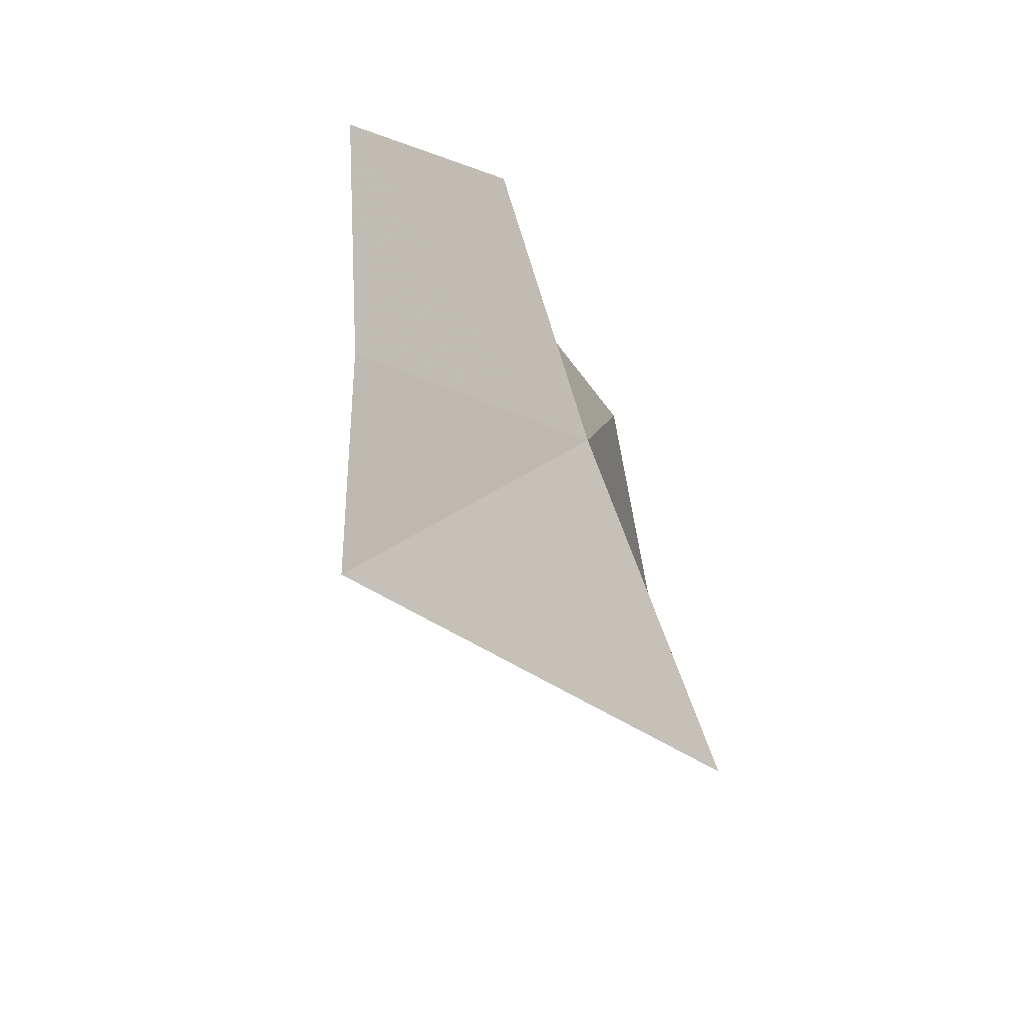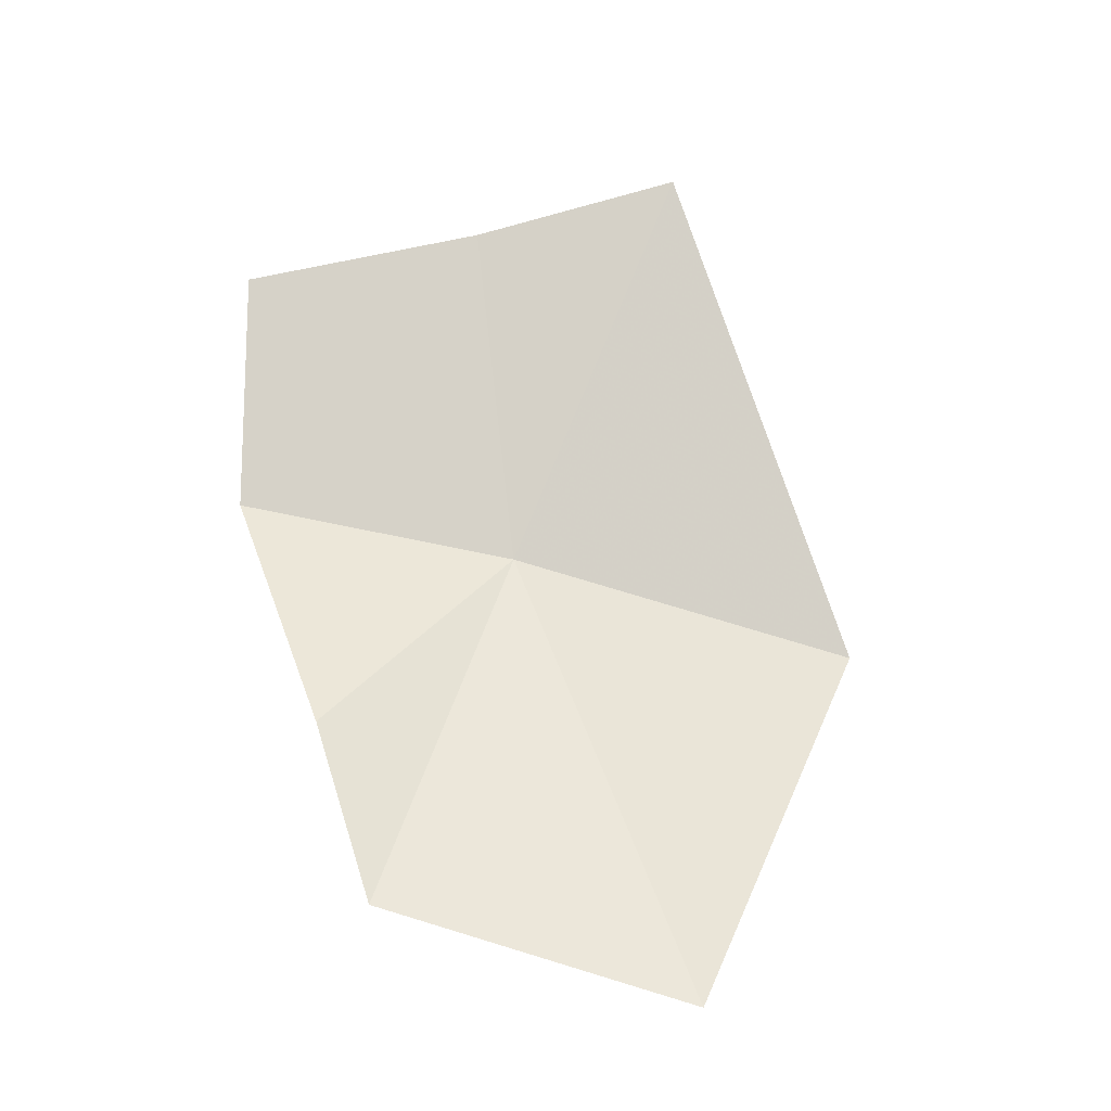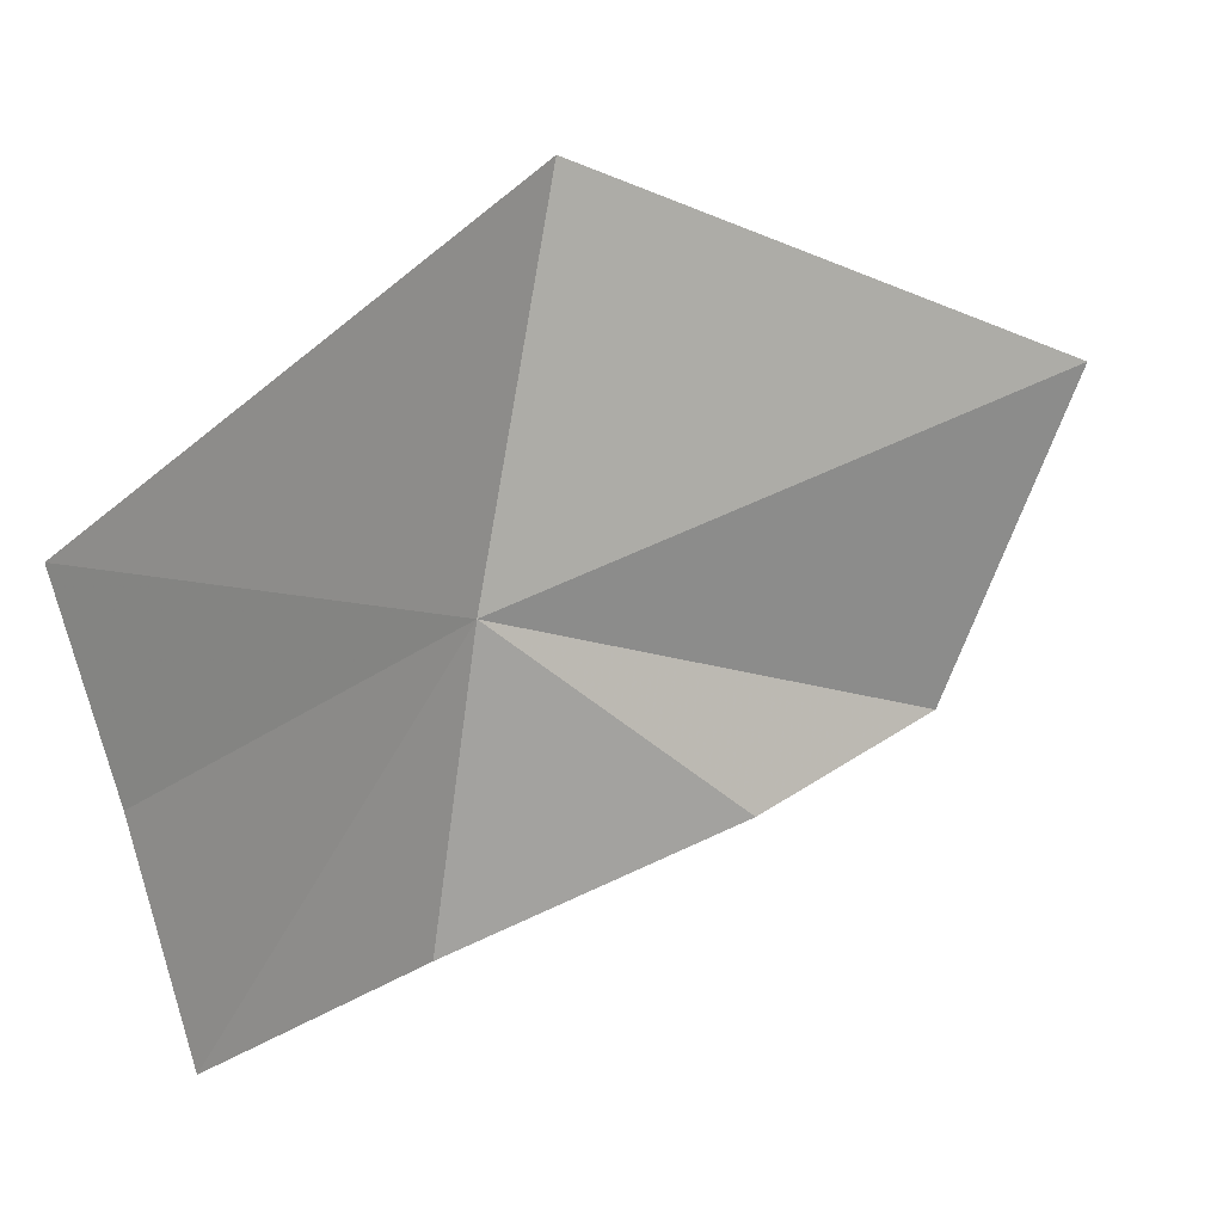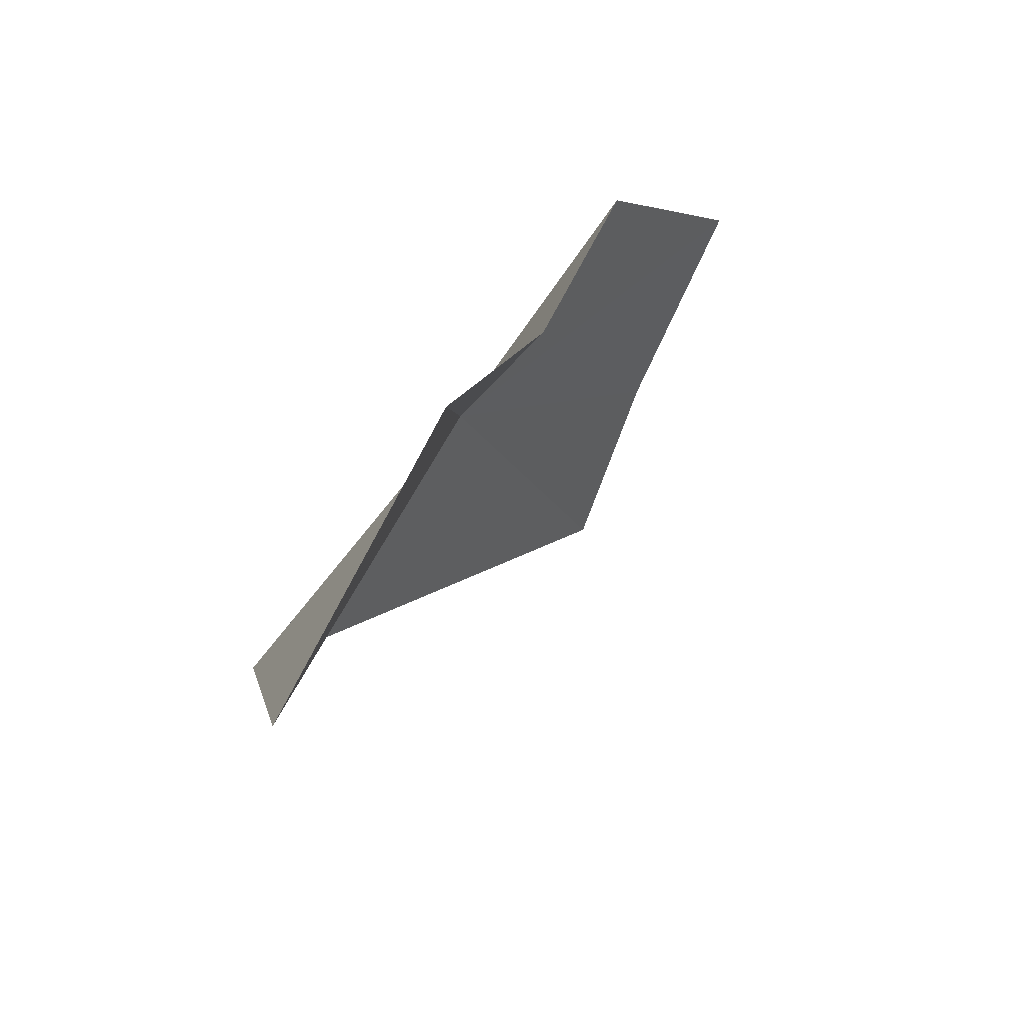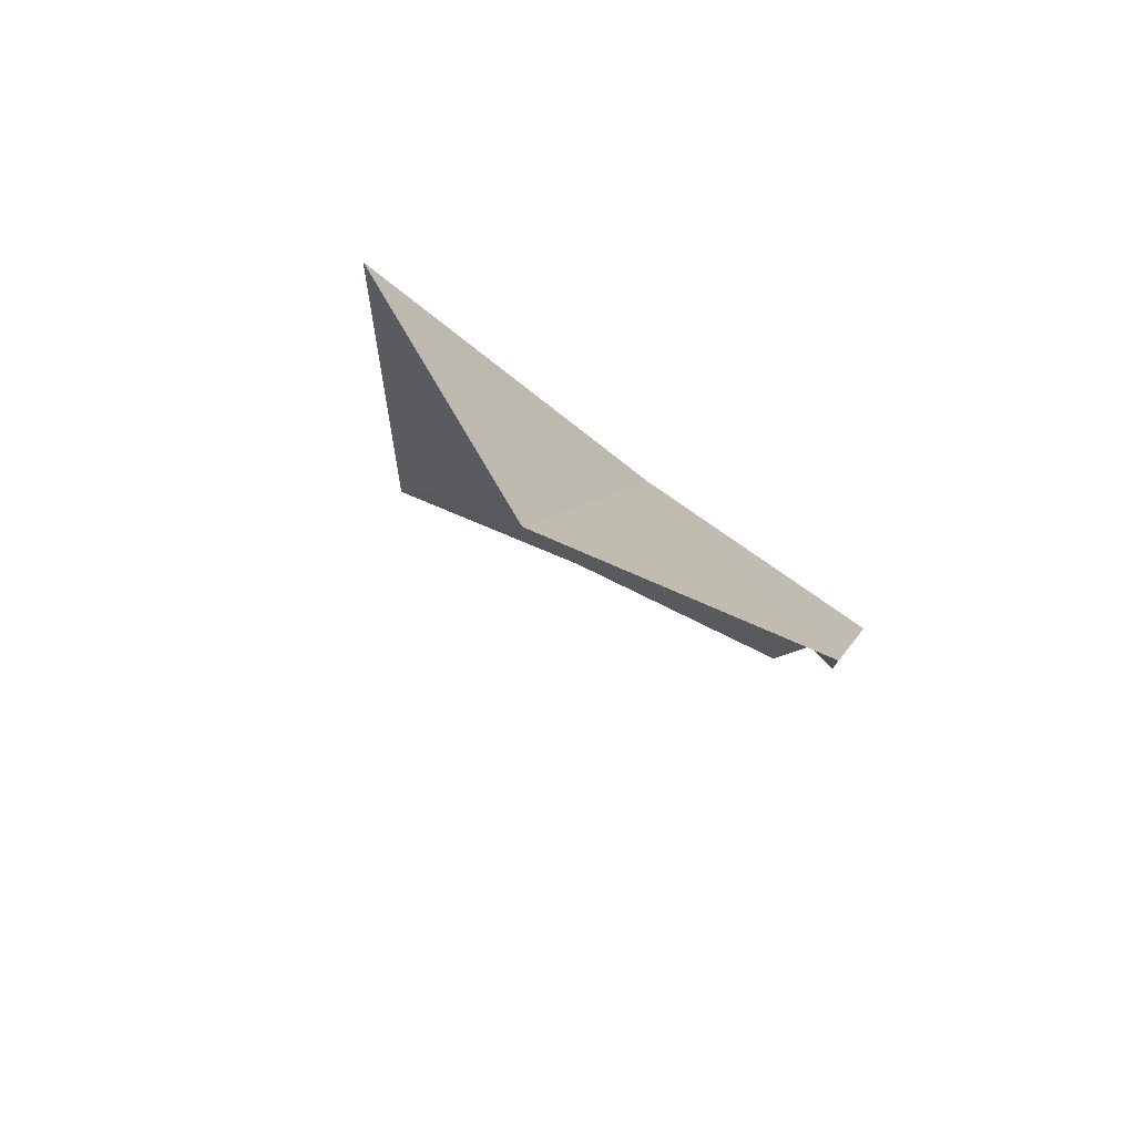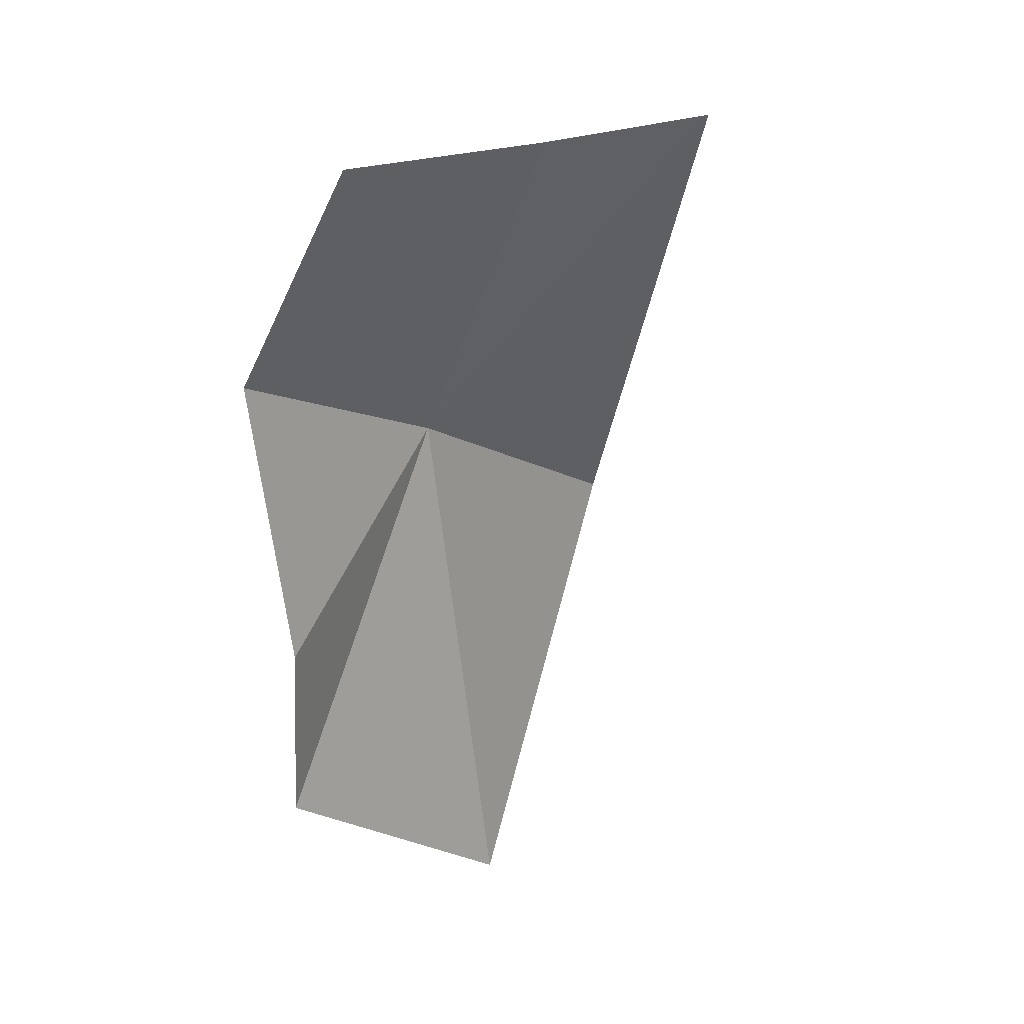
<metadata>
{"format":"obj","ext":"obj","renderer":"f3d","projection":"perspective","resolution":1024,"background":"white","views":[{"elev":77.3,"azim":155.4,"up":"+Z"},{"elev":-48.5,"azim":73.8,"up":"+Z"},{"elev":8.9,"azim":79.7,"up":"+Y"},{"elev":-68.7,"azim":-43.0,"up":"+Z"},{"elev":-66.7,"azim":-134.8,"up":"+Z"},{"elev":0.9,"azim":29.1,"up":"+Z"}]}
</metadata>
<code>
v -19.15 -2.728 91.08
v -18.76 5.24 89.72
v -19.89 1.548 79.83
v -21.38 -5.053 82.11
v -20.24 -6.706 85.83
v -12.76 -0.6742 98.33
v -14.81 -4.913 97.26
v -16.79 -9.899 96.15
v -19.93 -9.037 91.81
f 1 2 3
f 1 4 5
f 1 6 2
f 1 7 6
f 1 3 4
f 1 8 7
f 1 9 8
f 1 5 9

</code>
